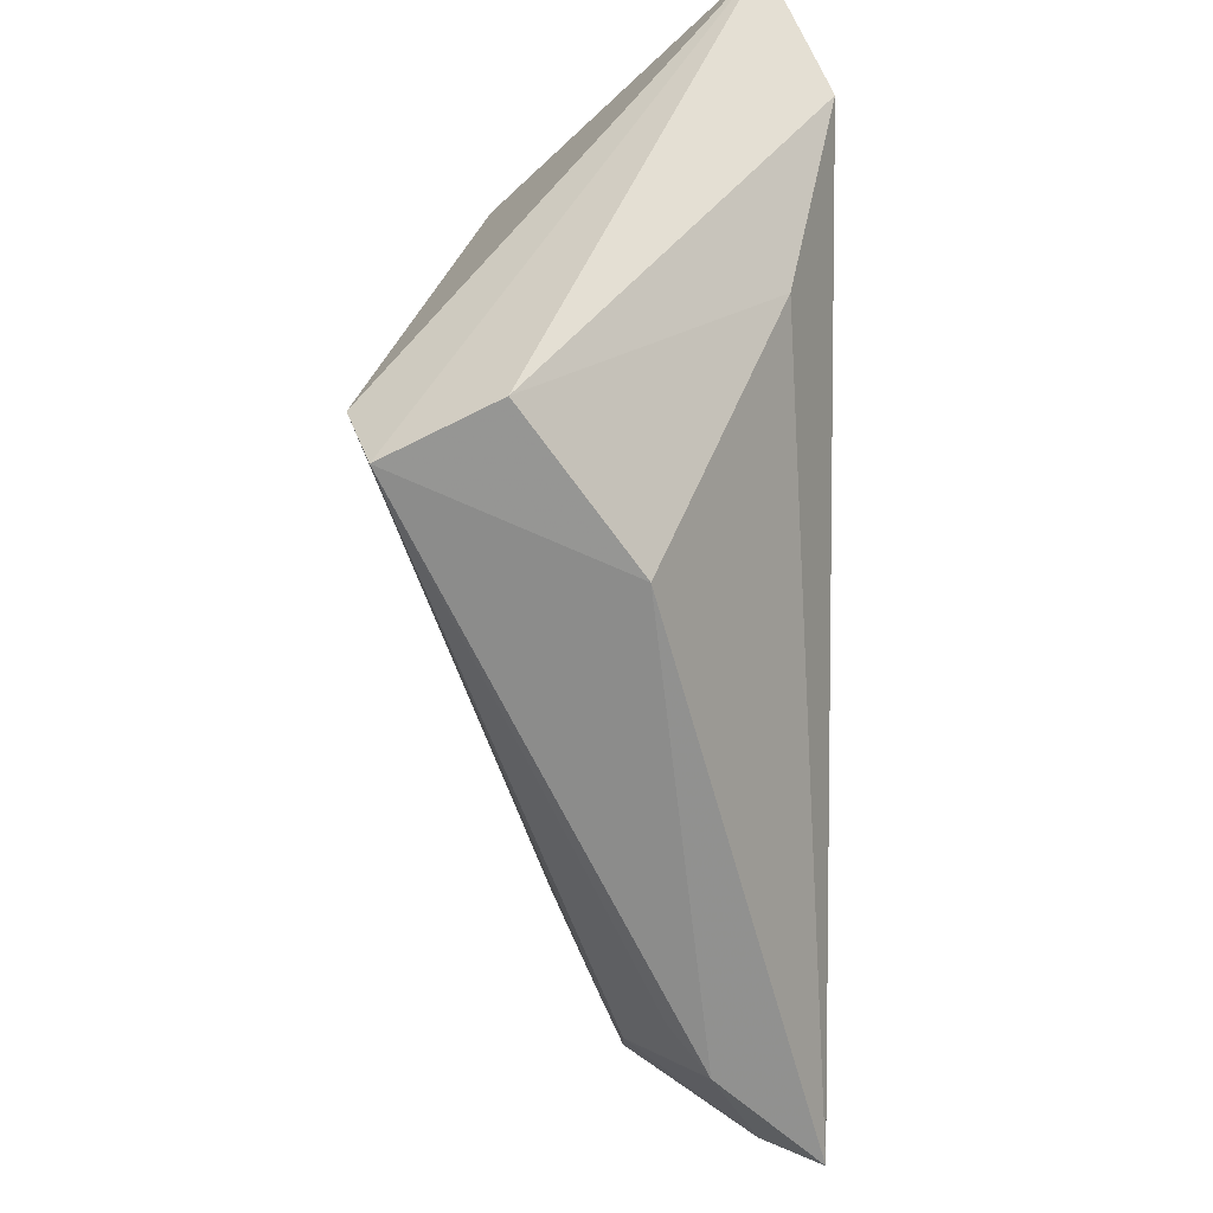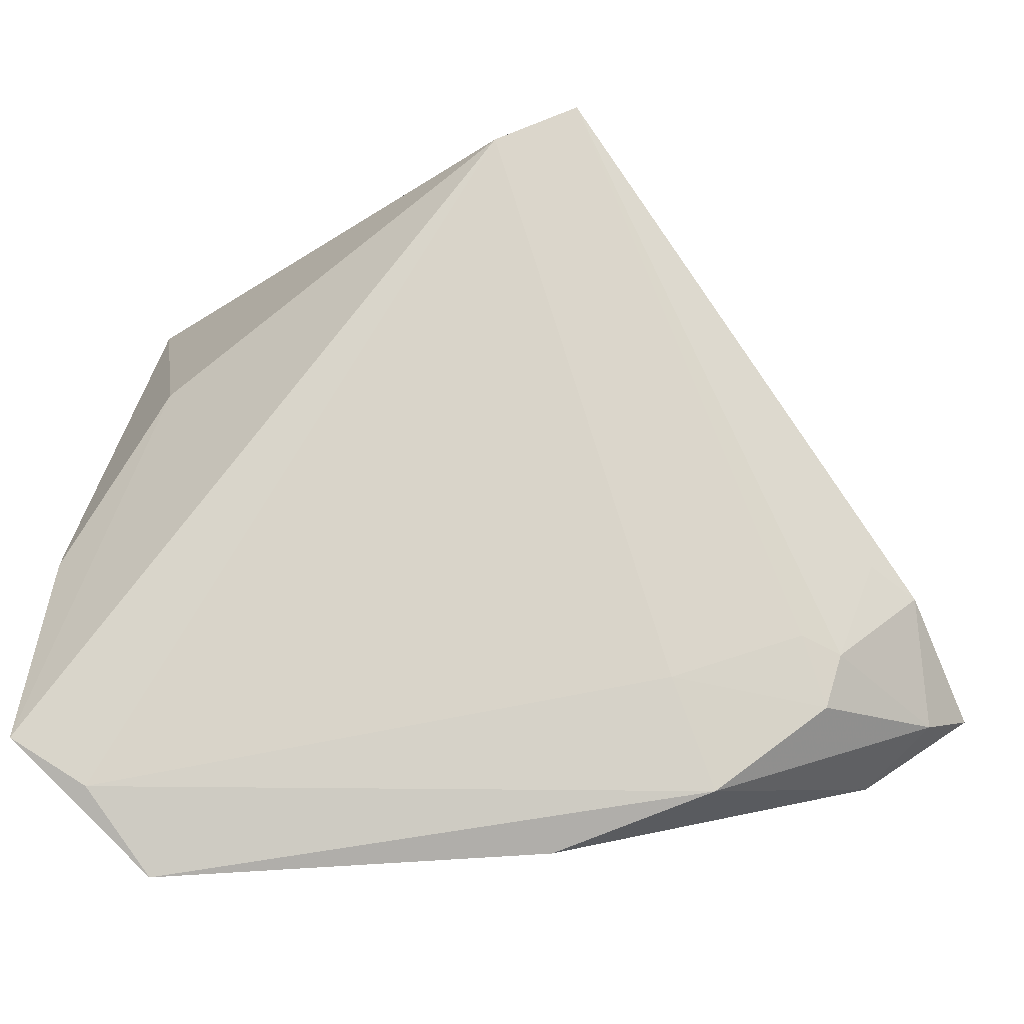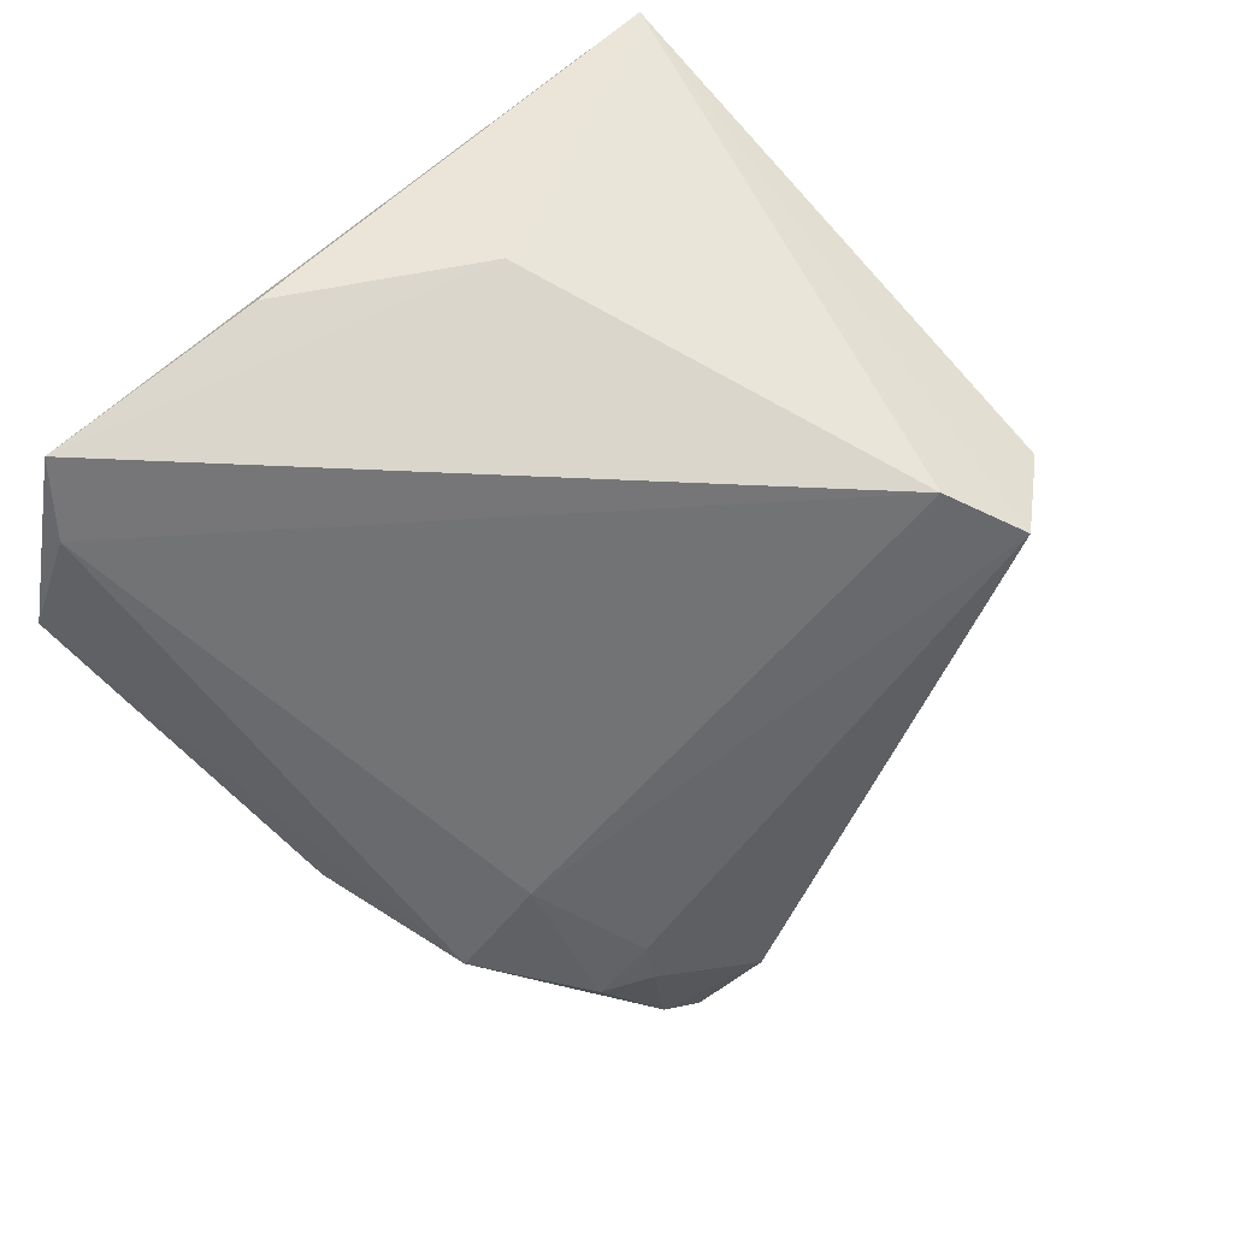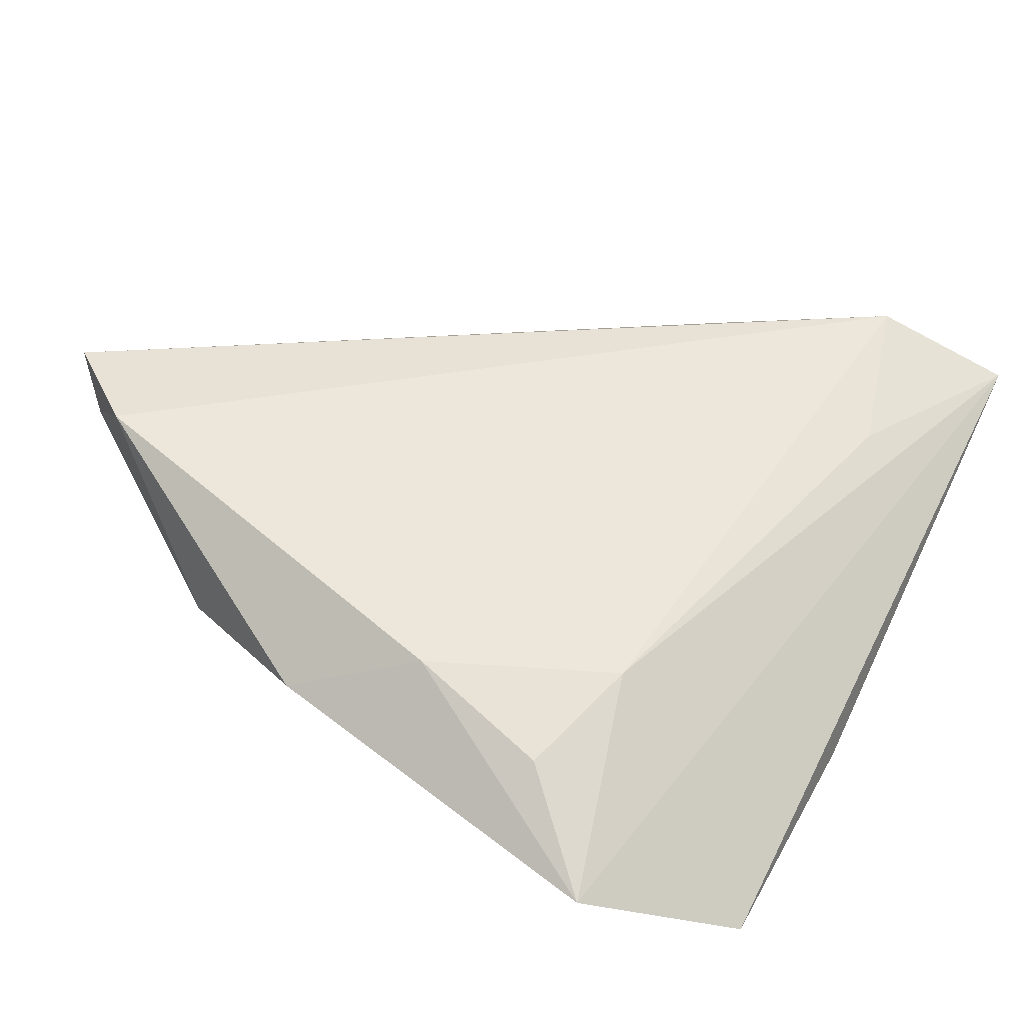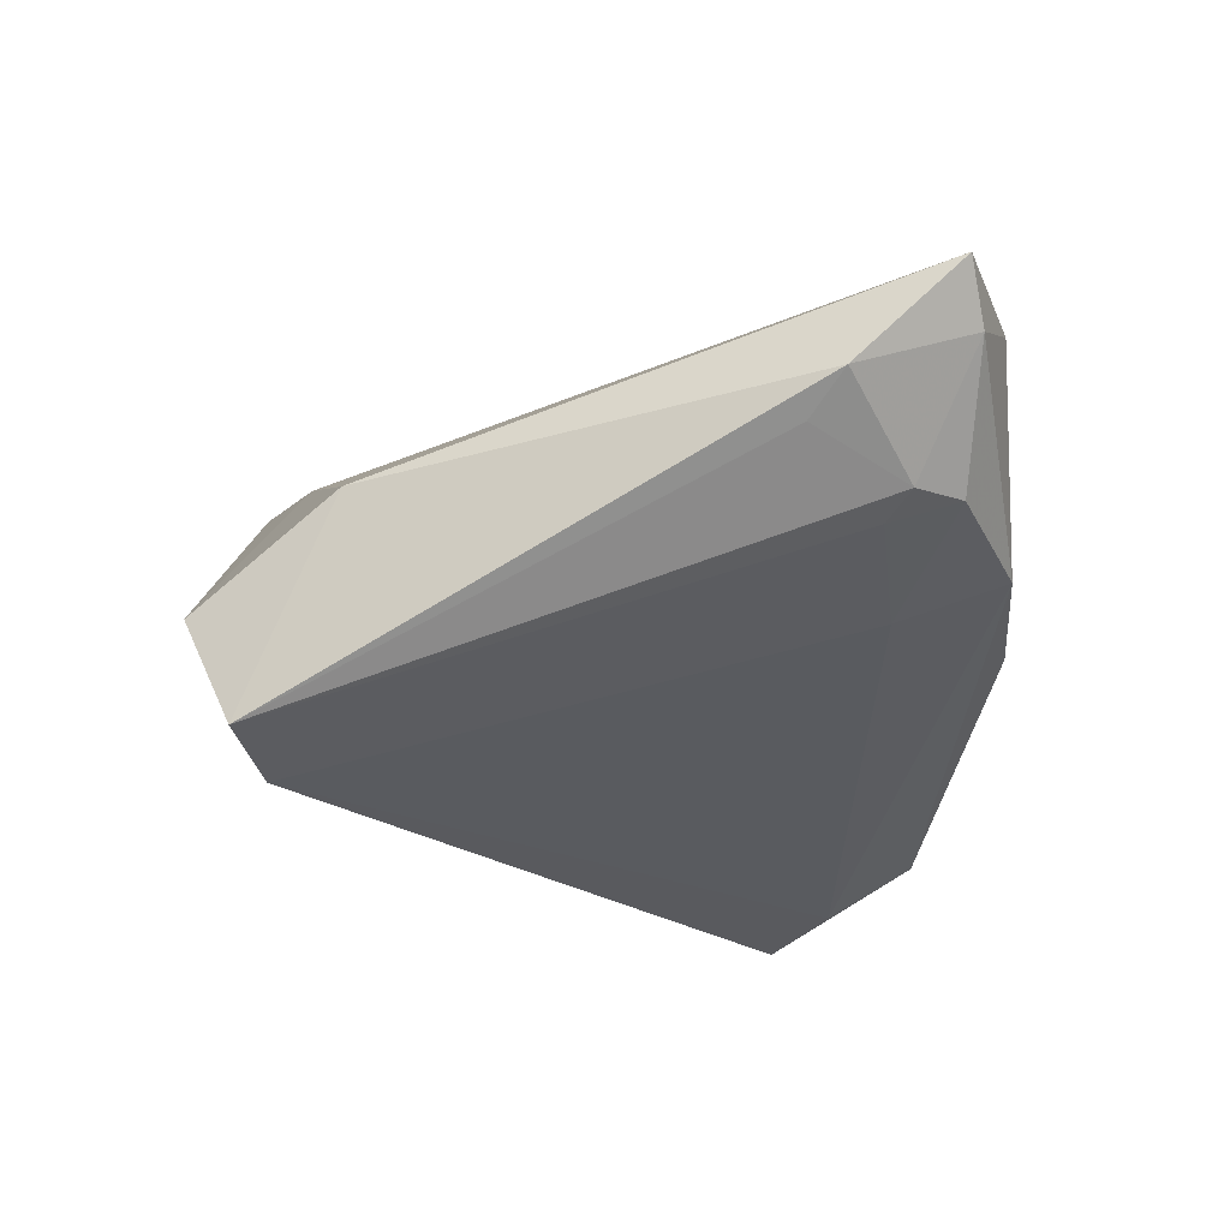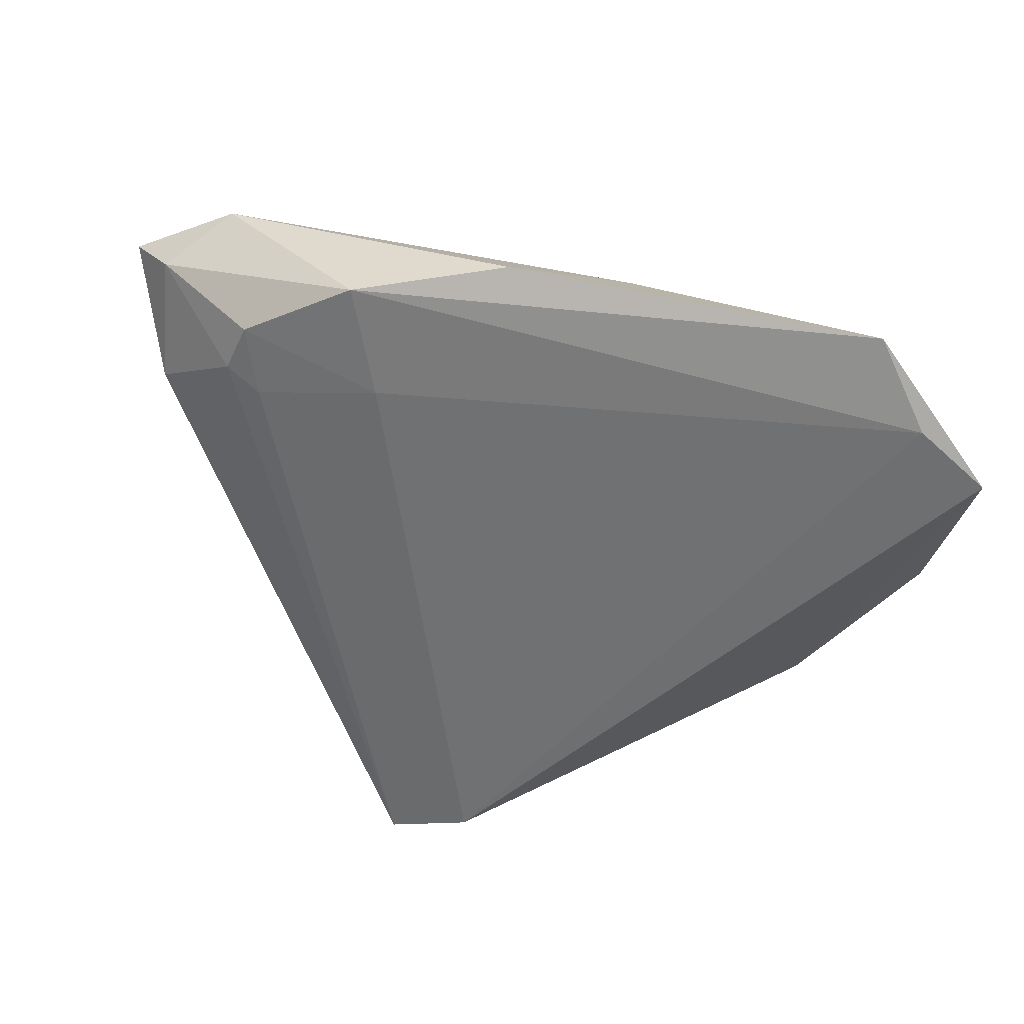
<metadata>
{"format":"obj","ext":"obj","renderer":"f3d","projection":"perspective","resolution":1024,"background":"white","views":[{"elev":57.6,"azim":-91.5,"up":"+Y"},{"elev":-25.3,"azim":-168.9,"up":"+Y"},{"elev":-74.3,"azim":124.8,"up":"+Z"},{"elev":31.4,"azim":31.1,"up":"+Z"},{"elev":-22.2,"azim":-104.0,"up":"+Z"},{"elev":-44.6,"azim":-6.2,"up":"+Z"}]}
</metadata>
<code>
v -0.01861 0.04093 -0.02053
v -0.009195 0.03584 -0.02314
v -0.04589 -0.03335 0.01853
v 0.02988 0.03336 0.02369
v 0.04476 -0.03529 -0.02314
v 0.04476 -0.01051 -0.01375
v 0.04476 0.03703 0.01724
v 0.0246 -0.02845 0.001901
v -0.01527 0.04581 -0.008335
v -0.02541 0.03154 0.003706
v -0.04473 -0.02302 0.0009643
v -0.03009 -0.03922 -0.001677
v 0.03674 -0.04041 -0.02017
v -0.02613 -0.02694 -0.006
v -0.05344 -0.01341 0.009134
v -0.04876 -0.01059 0.004888
v 0.02052 -0.04199 -0.003639
v 0.03068 -0.04944 -0.01476
v 0.007418 0.03074 0.01807
v 0.03508 0.01706 0.0149
v 0.03361 0.01233 -0.01086
v 0.00397 -0.03997 0.003112
v -0.05389 -0.02762 0.0143
v -0.0406 -0.02122 -0.001377
v -0.01179 -0.04566 -0.002858
v -0.05804 -0.02501 0.02064
v -0.04277 -0.02922 0.001059
f 25 22 3
f 3 4 26
f 22 4 3
f 8 4 22
f 18 22 25
f 18 5 7
f 7 8 18
f 26 10 15
f 15 10 1
f 2 21 5
f 2 1 7
f 7 21 2
f 7 5 6
f 6 21 7
f 5 21 6
f 19 10 26
f 26 4 19
f 1 10 9
f 7 1 9
f 9 4 7
f 10 19 9
f 9 19 4
f 25 3 12
f 12 18 25
f 7 4 20
f 20 8 7
f 4 8 20
f 17 8 22
f 22 18 17
f 17 18 8
f 26 15 23
f 27 12 23
f 23 3 26
f 23 12 3
f 27 23 11
f 11 23 15
f 14 12 27
f 1 2 14
f 24 11 1
f 27 11 24
f 1 14 24
f 24 14 27
f 16 15 1
f 1 11 16
f 16 11 15
f 12 14 13
f 5 18 13
f 18 12 13
f 13 2 5
f 13 14 2

</code>
